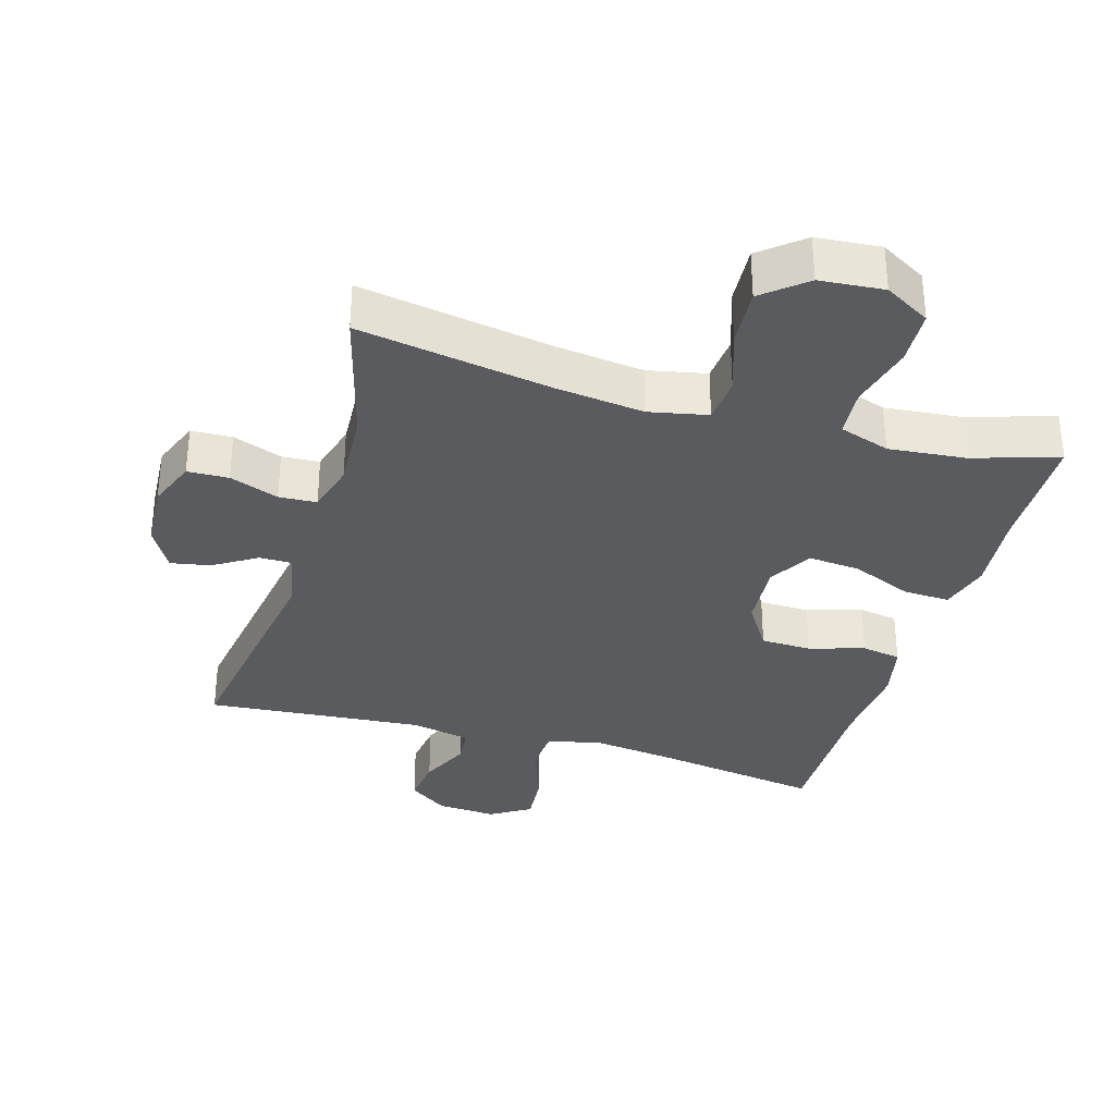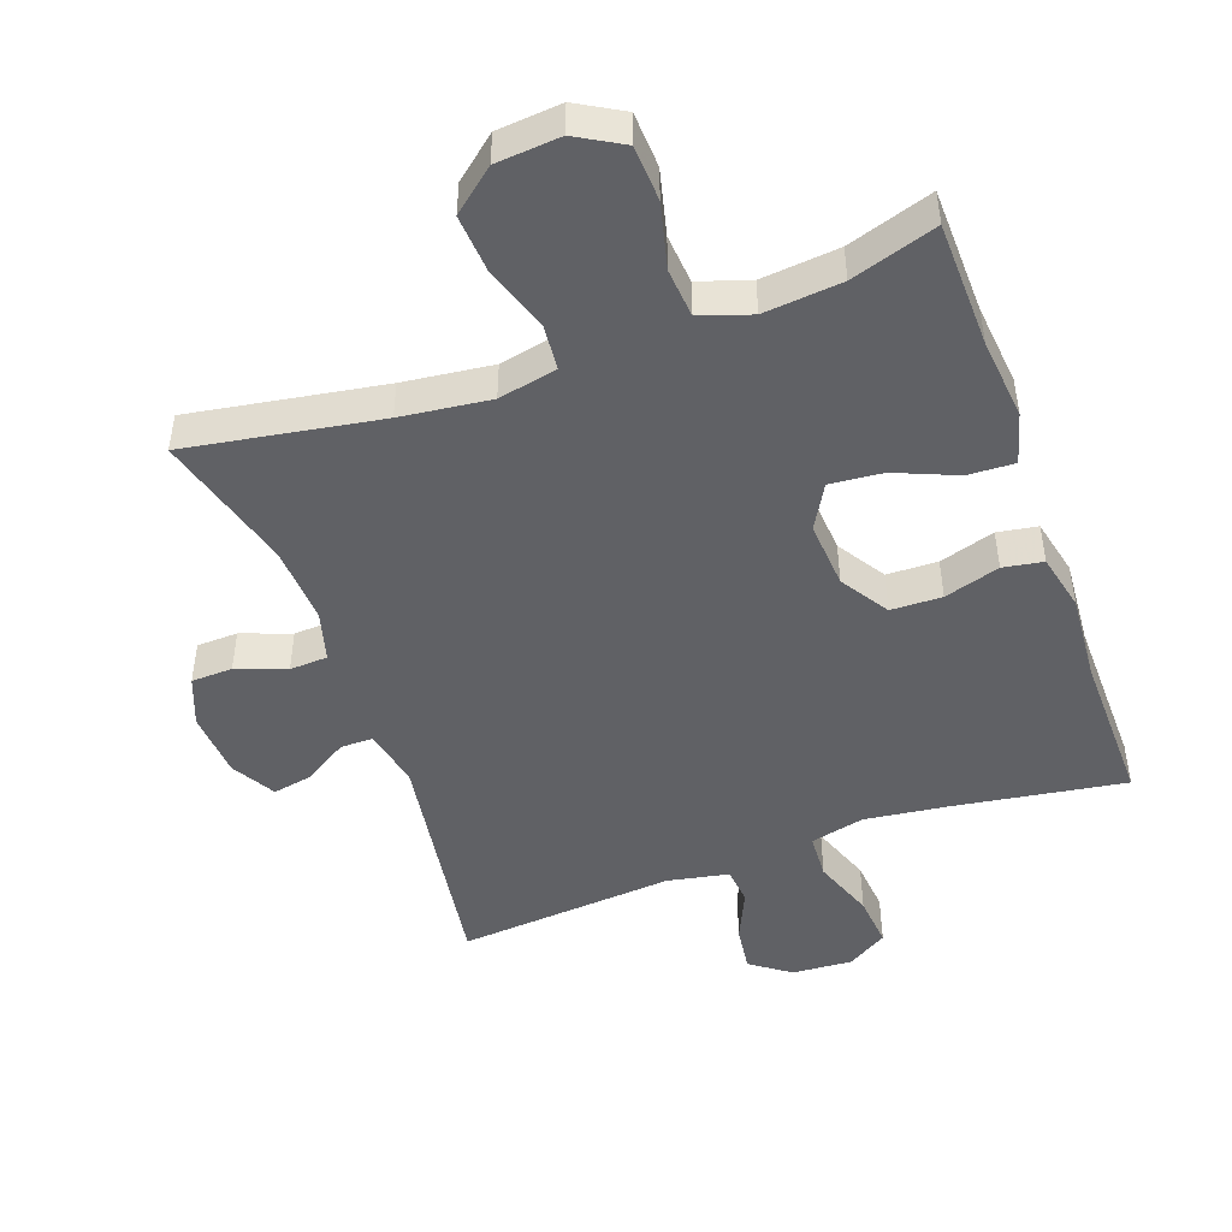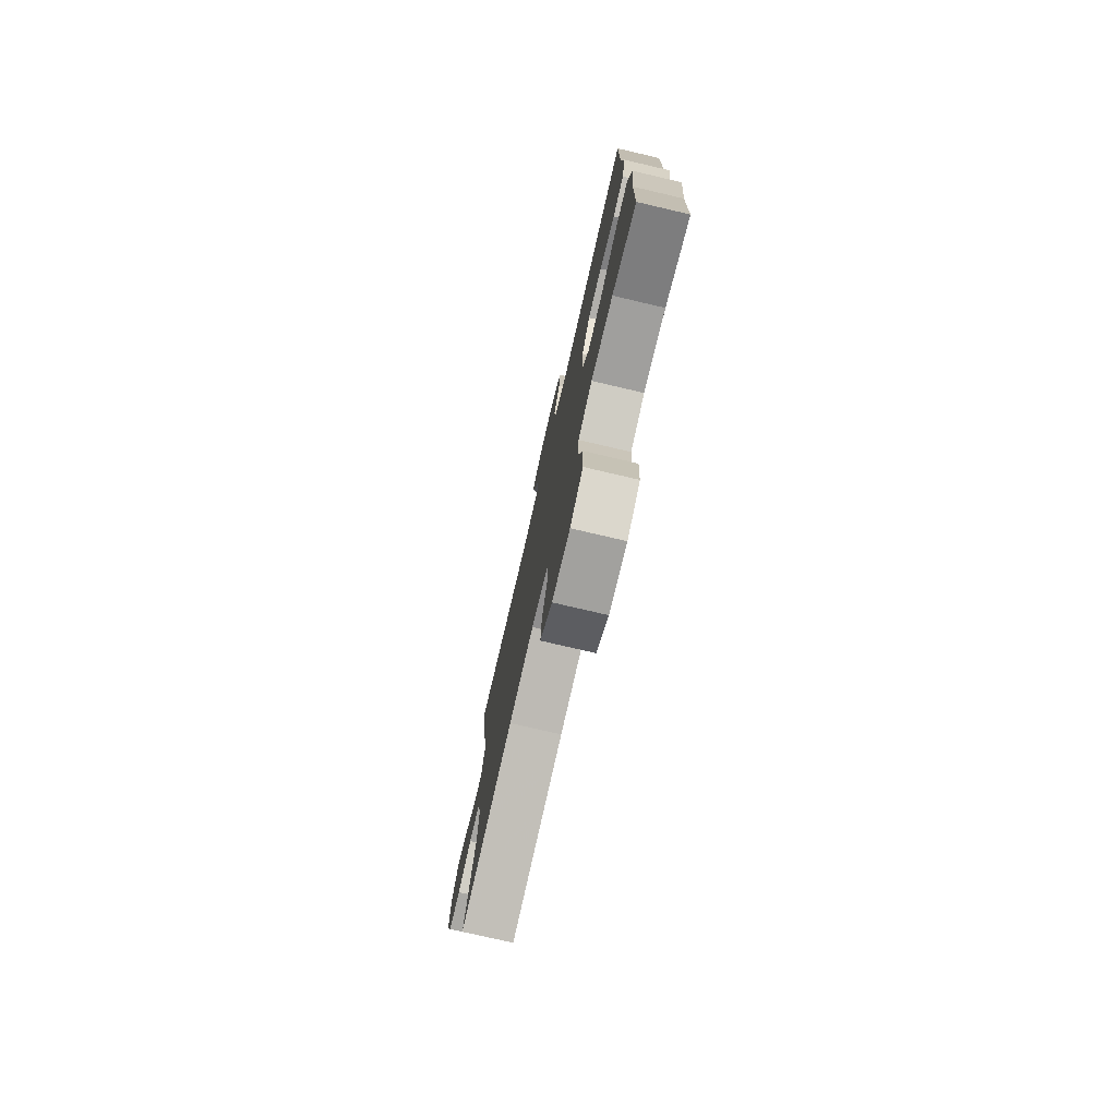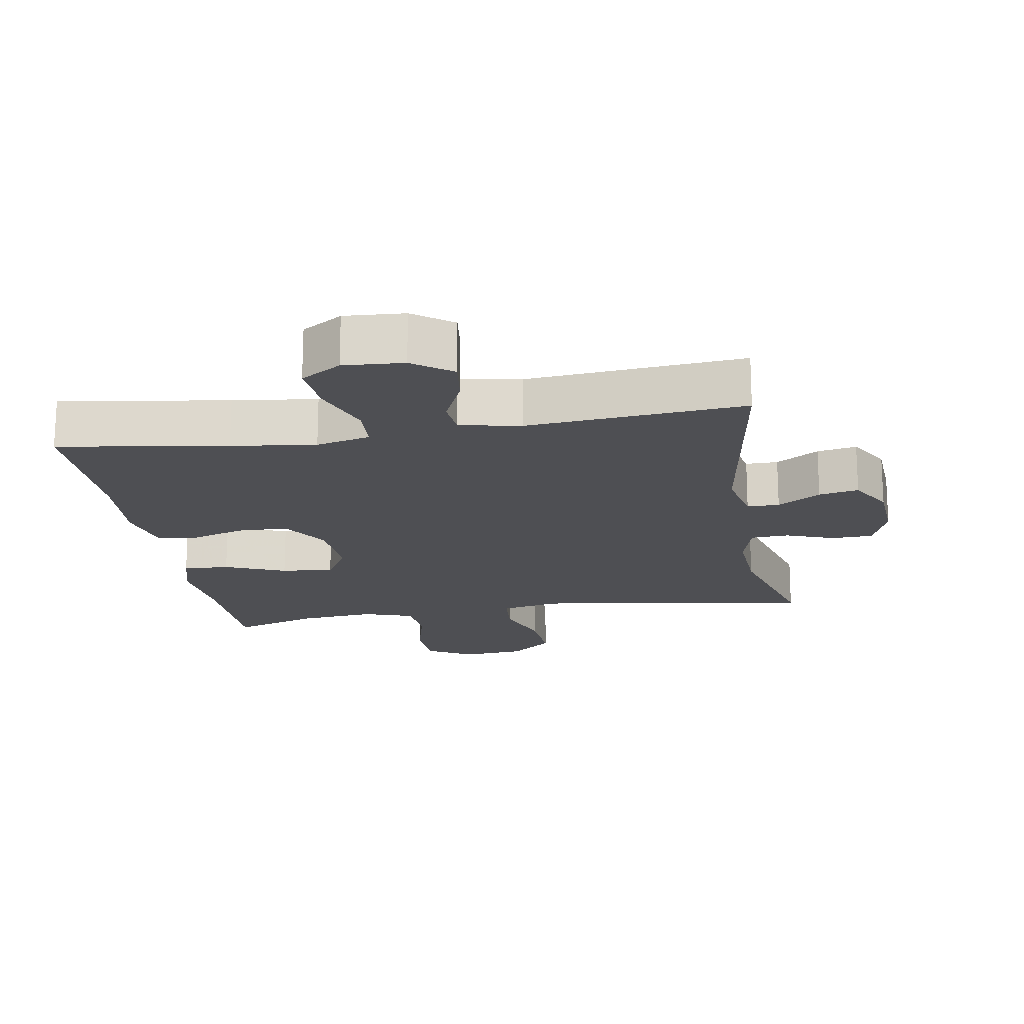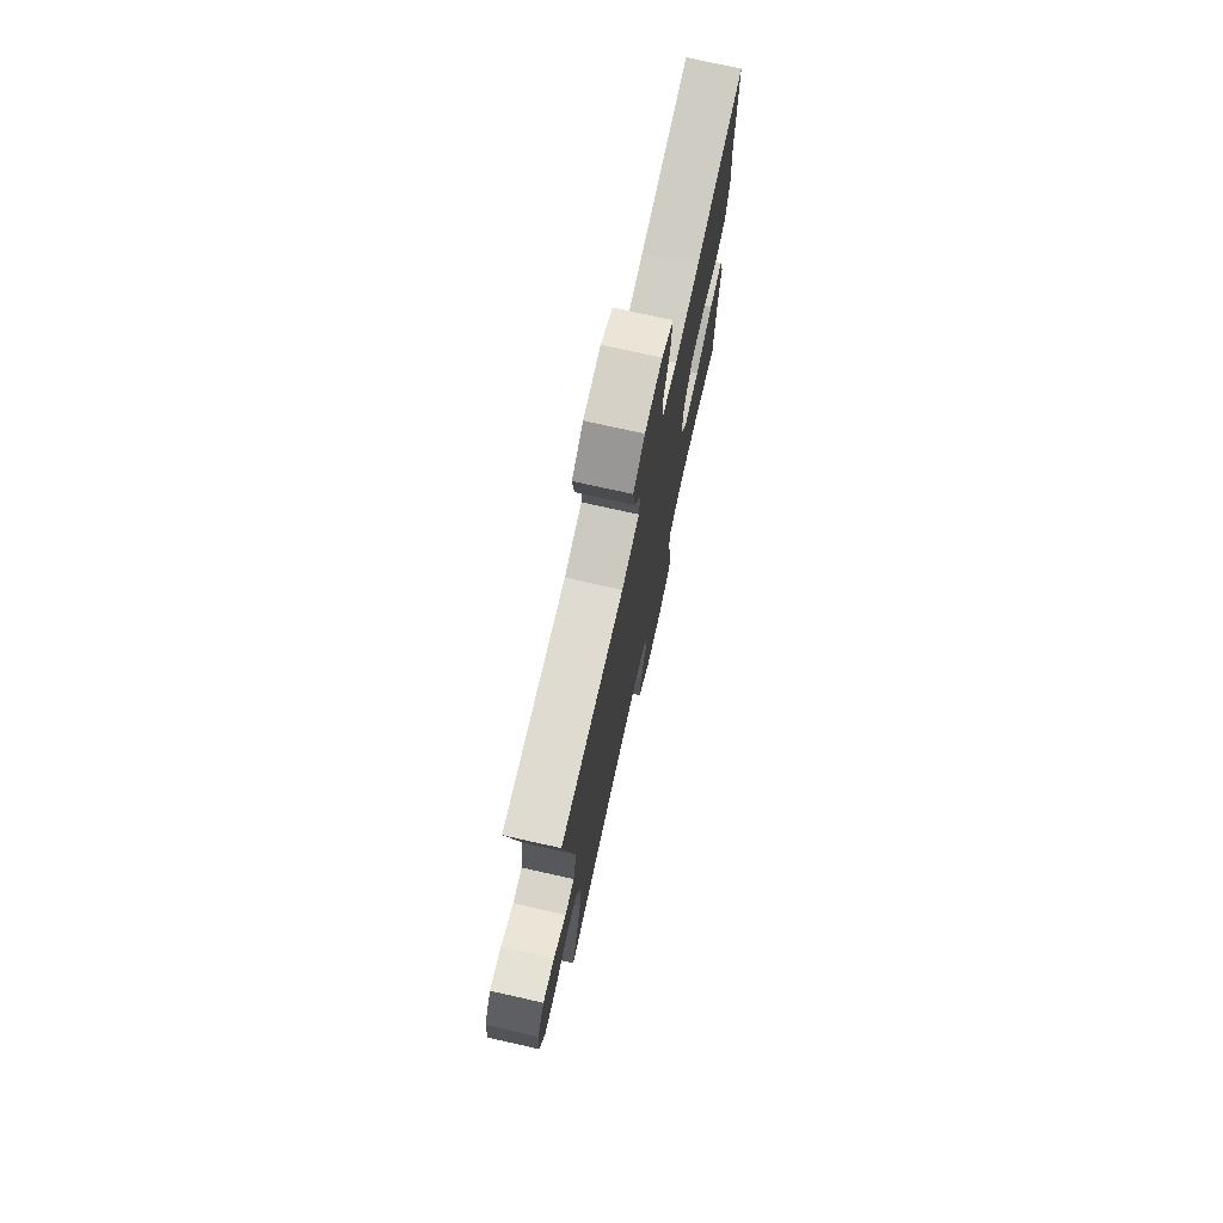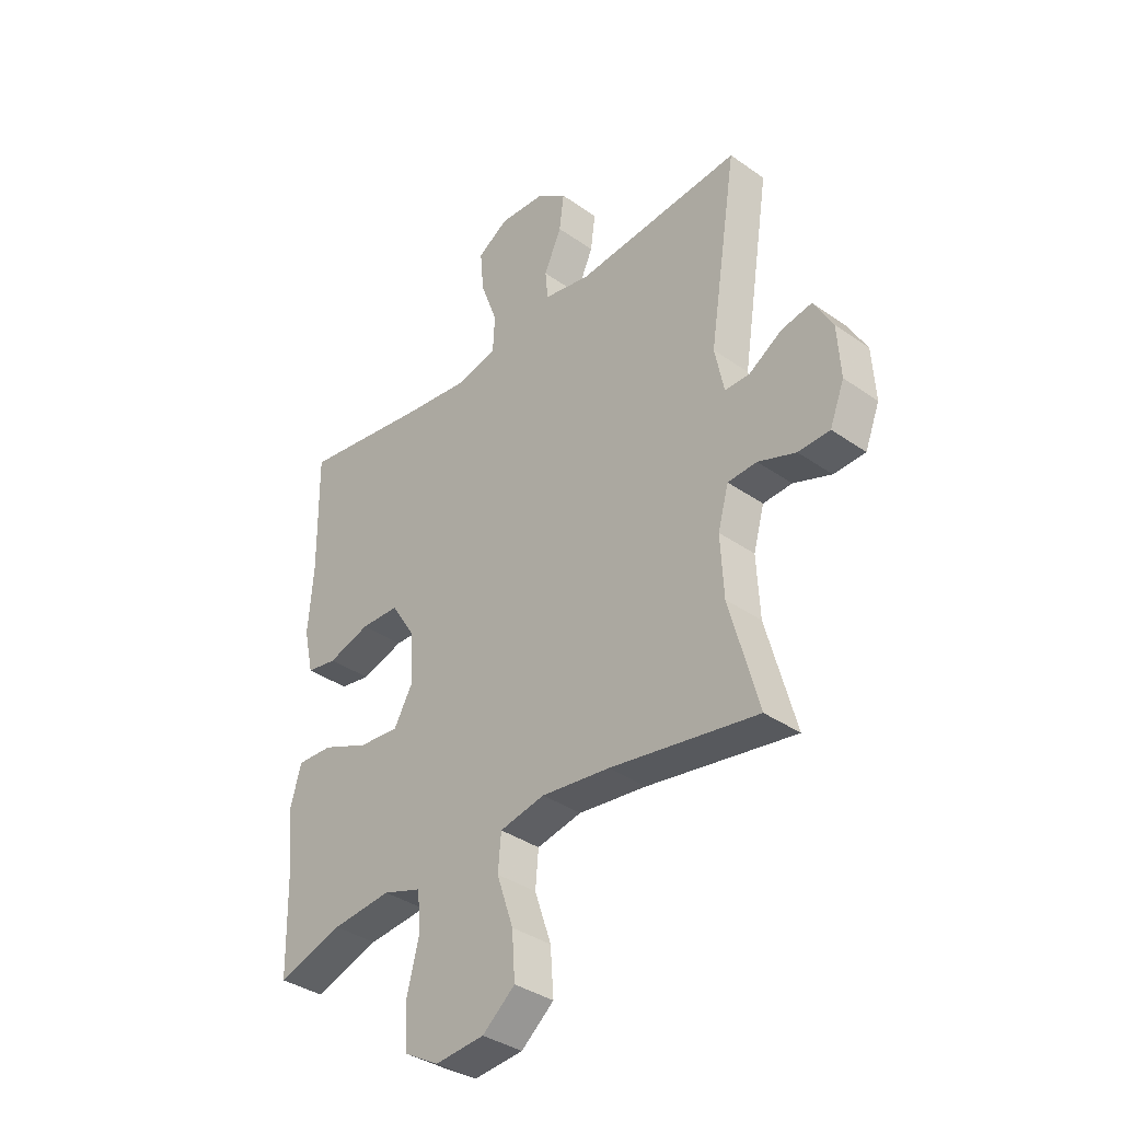
<metadata>
{"format":"obj","ext":"obj","renderer":"f3d","projection":"perspective","resolution":1024,"background":"white","views":[{"elev":-33.4,"azim":163.6,"up":"+Y"},{"elev":-47.2,"azim":-160.1,"up":"+Y"},{"elev":-76.8,"azim":-103.1,"up":"+Z"},{"elev":-18.1,"azim":9.6,"up":"+Y"},{"elev":75.1,"azim":102.6,"up":"+Z"},{"elev":-36.5,"azim":47.6,"up":"+Z"}]}
</metadata>
<code>
v 0.5 0.07 -0.5
v 0.215 0.07 -0.452
v 0.083 0.07 -0.436
v -0.004 0.07 -0.454
v -0.01 0.07 -0.522
v 0.022 0.07 -0.617
v 0.028 0.07 -0.704
v -0.035 0.07 -0.756
v -0.13 0.07 -0.764
v -0.198 0.07 -0.725
v -0.202 0.07 -0.643
v -0.178 0.07 -0.547
v -0.184 0.07 -0.474
v -0.259 0.07 -0.449
v -0.374 0.07 -0.46
v -0.5 0.07 -0.5
v -0.504 0.07 -0.314
v -0.516 0.07 -0.193
v -0.495 0.07 -0.118
v -0.426 0.07 -0.121
v -0.335 0.07 -0.159
v -0.257 0.07 -0.166
v -0.22 0.07 -0.101
v -0.227 0.07 -0.002
v -0.272 0.07 0.069
v -0.347 0.07 0.071
v -0.429 0.07 0.046
v -0.488 0.07 0.056
v -0.507 0.07 0.141
v -0.497 0.07 0.27
v -0.5 0.07 0.5
v -0.25 0.07 0.461
v -0.125 0.07 0.445
v -0.045 0.07 0.464
v -0.041 0.07 0.532
v -0.074 0.07 0.623
v -0.081 0.07 0.701
v -0.021 0.07 0.738
v 0.068 0.07 0.732
v 0.126 0.07 0.69
v 0.117 0.07 0.621
v 0.083 0.07 0.546
v 0.088 0.07 0.491
v 0.178 0.07 0.473
v 0.5 0.07 0.5
v 0.445 0.07 0.146
v 0.463 0.07 0.059
v 0.511 0.07 0.059
v 0.575 0.07 0.099
v 0.634 0.07 0.11
v 0.671 0.07 0.045
v 0.677 0.07 -0.054
v 0.649 0.07 -0.126
v 0.588 0.07 -0.128
v 0.515 0.07 -0.101
v 0.459 0.07 -0.104
v 0.438 0.07 -0.179
v 0.444 0.07 -0.294
v 0.5 0 -0.5
v 0.215 0 -0.452
v 0.083 0 -0.436
v -0.004 0 -0.454
v -0.01 0 -0.522
v 0.022 0 -0.617
v 0.028 0 -0.704
v -0.035 0 -0.756
v -0.13 0 -0.764
v -0.198 0 -0.725
v -0.202 0 -0.643
v -0.178 0 -0.547
v -0.184 0 -0.474
v -0.259 0 -0.449
v -0.374 0 -0.46
v -0.5 0 -0.5
v -0.504 0 -0.314
v -0.516 0 -0.193
v -0.495 0 -0.118
v -0.426 0 -0.121
v -0.335 0 -0.159
v -0.257 0 -0.166
v -0.22 0 -0.101
v -0.227 0 -0.002
v -0.272 0 0.069
v -0.347 0 0.071
v -0.429 0 0.046
v -0.488 0 0.056
v -0.507 0 0.141
v -0.497 0 0.27
v -0.5 0 0.5
v -0.25 0 0.461
v -0.125 0 0.445
v -0.045 0 0.464
v -0.041 0 0.532
v -0.074 0 0.623
v -0.081 0 0.701
v -0.021 0 0.738
v 0.068 0 0.732
v 0.126 0 0.69
v 0.117 0 0.621
v 0.083 0 0.546
v 0.088 0 0.491
v 0.178 0 0.473
v 0.5 0 0.5
v 0.445 0 0.146
v 0.463 0 0.059
v 0.511 0 0.059
v 0.575 0 0.099
v 0.634 0 0.11
v 0.671 0 0.045
v 0.677 0 -0.054
v 0.649 0 -0.126
v 0.588 0 -0.128
v 0.515 0 -0.101
v 0.459 0 -0.104
v 0.438 0 -0.179
v 0.444 0 -0.294
f 53 54 55
f 52 53 55
f 51 52 55
f 50 51 55
f 49 50 55
f 48 49 55
f 47 48 55 56
f 46 47 56 57
f 44 45 46
f 43 44 46 57
f 40 41 42
f 39 40 42
f 38 39 42
f 37 38 42
f 36 37 42
f 35 36 42
f 34 35 42 43
f 43 57 58
f 34 43 58
f 33 34 58
f 30 31 32
f 30 32 33
f 29 30 33
f 28 29 33
f 27 28 33
f 26 27 33
f 19 20 21
f 18 19 21
f 17 18 21
f 17 21 22
f 16 17 22
f 15 16 22
f 14 15 22 23
f 10 11 12
f 9 10 12
f 8 9 12
f 7 8 12
f 6 7 12
f 5 6 12
f 4 5 12 13
f 13 14 23
f 4 13 23
f 3 4 23
f 58 1 2
f 3 23 24
f 2 3 24
f 58 2 24
f 33 58 24
f 25 26 33
f 24 25 33
f 113 112 111
f 113 111 110
f 113 110 109
f 113 109 108
f 113 108 107
f 113 107 106
f 114 113 106 105
f 115 114 105 104
f 104 103 102
f 115 104 102 101
f 100 99 98
f 100 98 97
f 100 97 96
f 100 96 95
f 100 95 94
f 100 94 93
f 101 100 93 92
f 116 115 101
f 116 101 92
f 116 92 91
f 90 89 88
f 91 90 88
f 91 88 87
f 91 87 86
f 91 86 85
f 91 85 84
f 79 78 77
f 79 77 76
f 79 76 75
f 80 79 75
f 80 75 74
f 80 74 73
f 81 80 73 72
f 70 69 68
f 70 68 67
f 70 67 66
f 70 66 65
f 70 65 64
f 70 64 63
f 71 70 63 62
f 81 72 71
f 81 71 62
f 81 62 61
f 60 59 116
f 82 81 61
f 82 61 60
f 82 60 116
f 82 116 91
f 91 84 83
f 91 83 82
f 1 59 60 2
f 2 60 61 3
f 3 61 62 4
f 4 62 63 5
f 5 63 64 6
f 6 64 65 7
f 7 65 66 8
f 8 66 67 9
f 9 67 68 10
f 10 68 69 11
f 11 69 70 12
f 12 70 71 13
f 13 71 72 14
f 14 72 73 15
f 15 73 74 16
f 16 74 75 17
f 17 75 76 18
f 18 76 77 19
f 19 77 78 20
f 20 78 79 21
f 21 79 80 22
f 22 80 81 23
f 23 81 82 24
f 24 82 83 25
f 25 83 84 26
f 26 84 85 27
f 27 85 86 28
f 28 86 87 29
f 29 87 88 30
f 30 88 89 31
f 31 89 90 32
f 32 90 91 33
f 33 91 92 34
f 34 92 93 35
f 35 93 94 36
f 36 94 95 37
f 37 95 96 38
f 38 96 97 39
f 39 97 98 40
f 40 98 99 41
f 41 99 100 42
f 42 100 101 43
f 43 101 102 44
f 44 102 103 45
f 45 103 104 46
f 46 104 105 47
f 47 105 106 48
f 48 106 107 49
f 49 107 108 50
f 50 108 109 51
f 51 109 110 52
f 52 110 111 53
f 53 111 112 54
f 54 112 113 55
f 55 113 114 56
f 56 114 115 57
f 57 115 116 58
f 58 116 59 1

</code>
